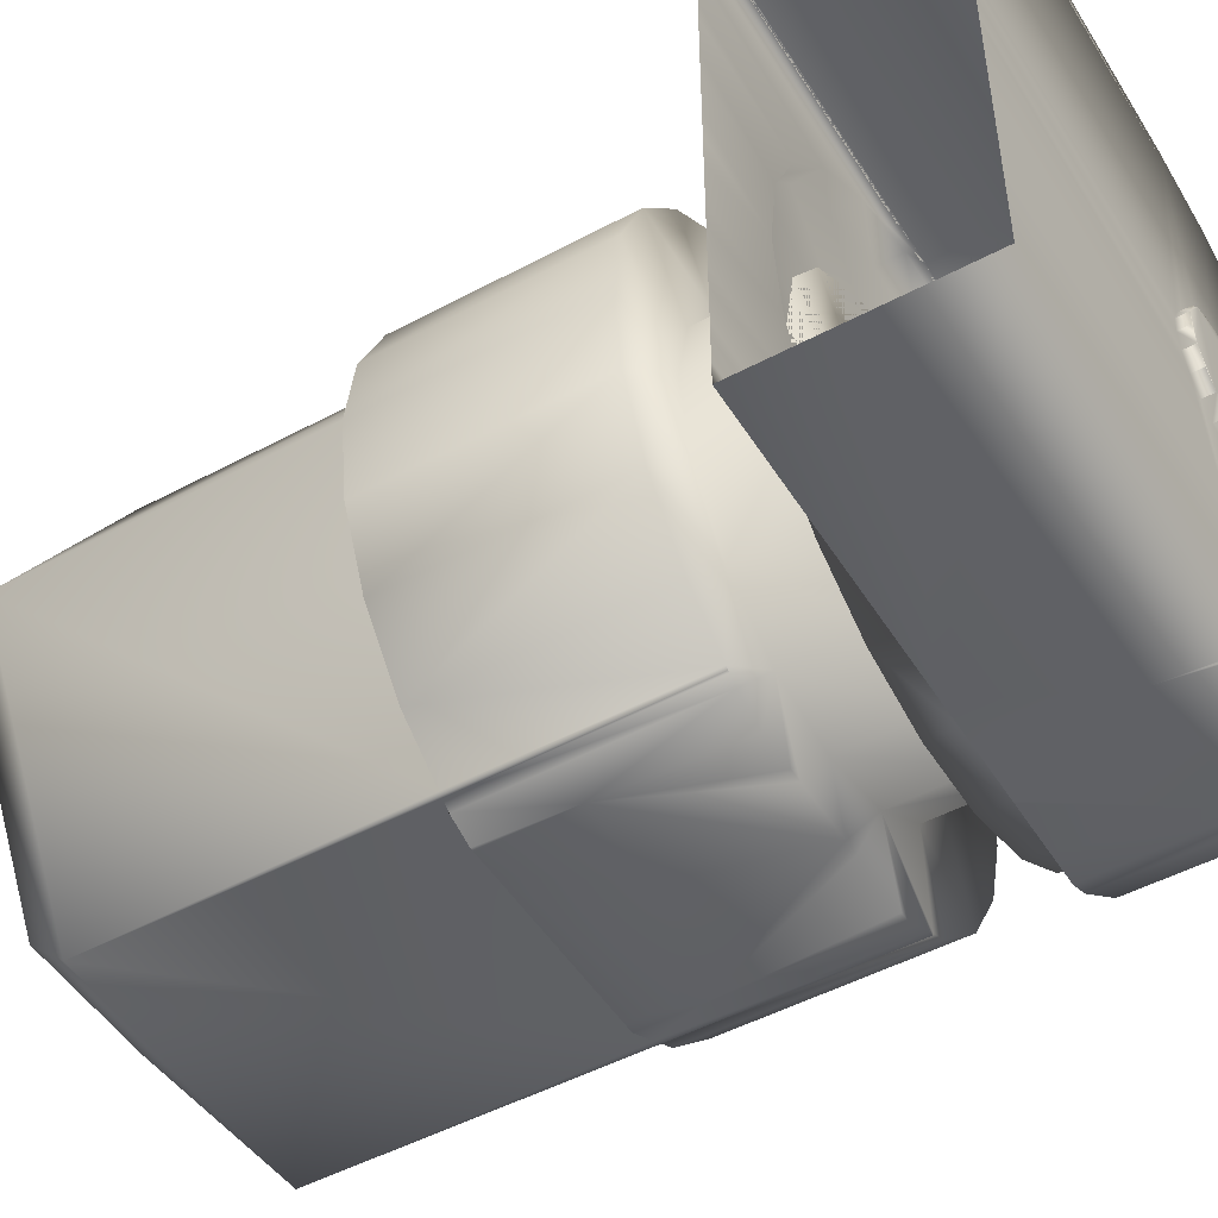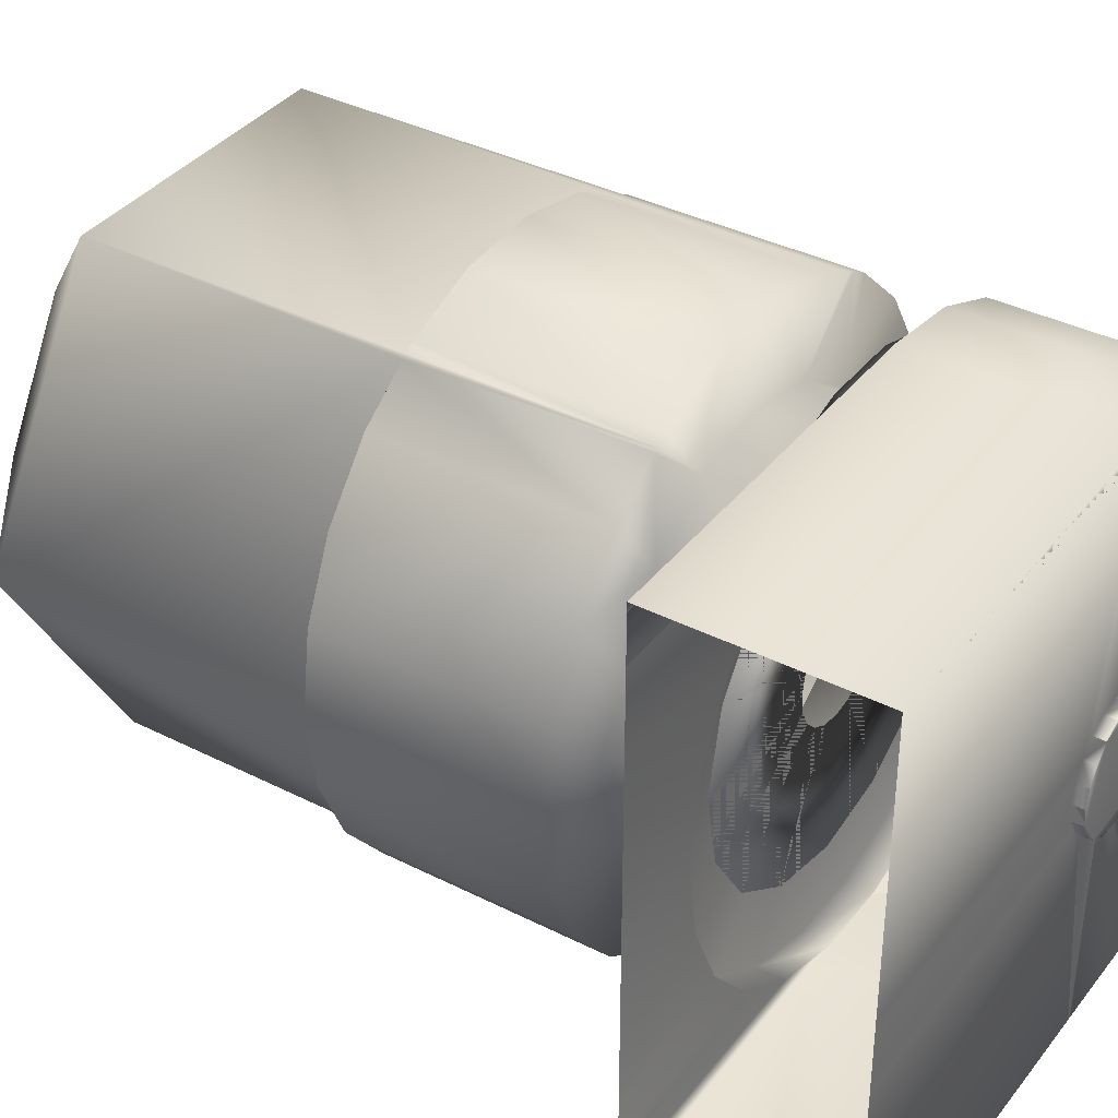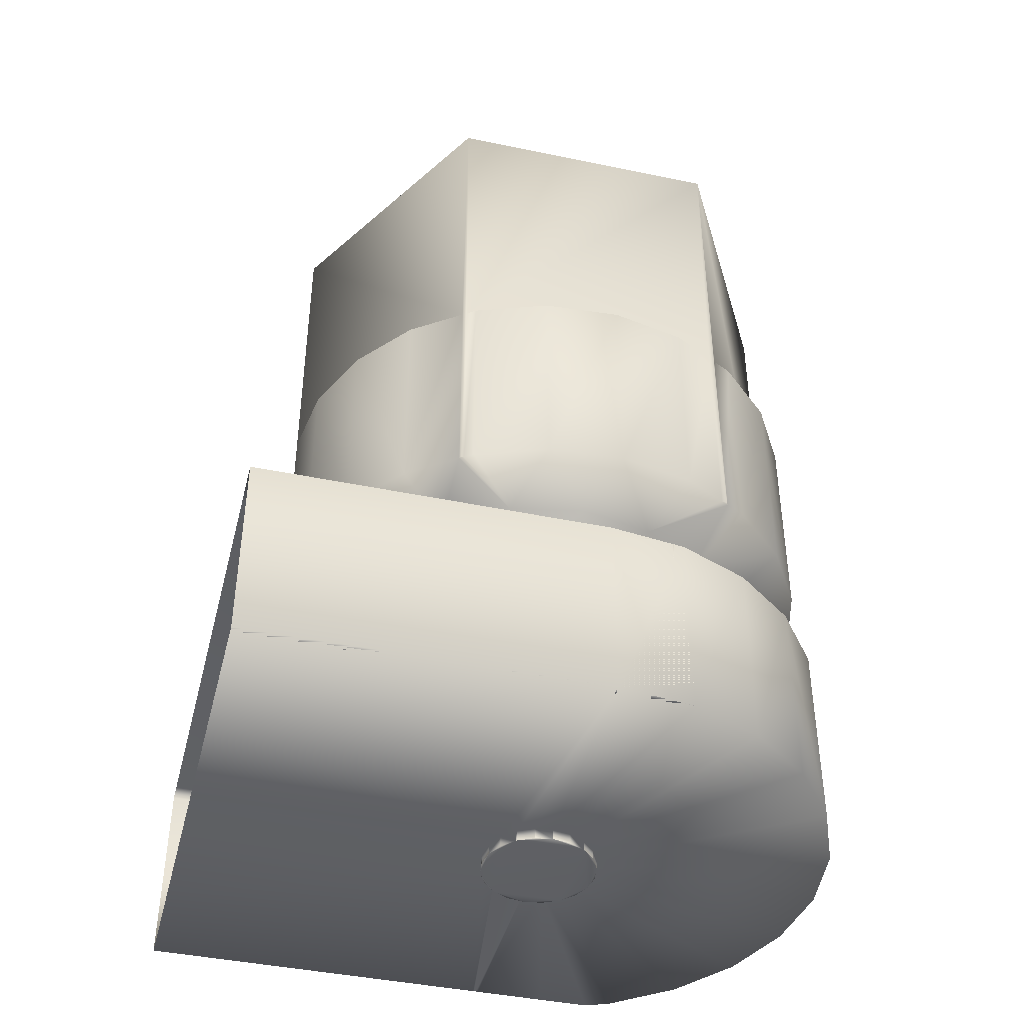
<metadata>
{"format":"obj","ext":"obj","renderer":"f3d","projection":"perspective","resolution":1024,"background":"white","views":[{"elev":-49.1,"azim":120.8,"up":"+Y"},{"elev":37.0,"azim":123.2,"up":"+Y"},{"elev":-42.6,"azim":166.0,"up":"+Z"}]}
</metadata>
<code>
v 0.343 13.35 11.05
v 0.2534 13.26 2.045
v 9.081 27.24 -7.814e-07
v 9.064 15.8 5
v 0.8817 18.79 -7.814e-07
v -2.679 13.35 11.93
v 0.05676 13.24 -7.814e-07
v -2.605 13.32 7.81
v 0.1043 13.24 -7.814e-07
v 2.851e-07 13.24 -7.814e-07
v -2.704 13.37 13.32
v -1.776 13.24 -7.814e-07
v -1.817 13.24 -7.814e-07
v 2.581 13.35 11.14
v -2.223 13.37 13.32
v 1.849 13.37 13.32
v 2.526 13.37 13.32
v 2.638 13.37 13.32
v -2.388 13.32 7.81
v -7.5 20 -7.814e-07
v -7.244 21.94 5
v -7.244 21.94 -7.814e-07
v -7.5 20 5
v -0.3789 13.32 7.81
v 9.064 16.35 5
v 9.064 18.1 5
v 9.075 13.26 1.594
v 9.066 13.29 4.561
v 1.913 15.38 7.81
v 9.081 13.24 -7.814e-07
v 9.064 20 5
v 9.072 13.27 2.691
v 3.312 13.61 7.81
v 9.064 19.24 5
v 9.064 25.51 5
v 9.064 25.1 5
v 9.064 24.2 5
v 9.064 17.44 5
v 9.064 21.9 5
v 9.064 23.65 5
v 9.064 22.56 5
v -1.913 15.38 7.81
v 9.064 26.14 5
v 9.064 26.67 5
v 9.064 27.5 5
v 1.5 20 -7.814e-07
v 1.214 20.88 -7.814e-07
v 1.427 20.46 -7.814e-07
v 1.214 19.12 -7.814e-07
v 2.804 13.86 5
v 9.065 13.29 4.82
v 9.073 13.26 2.284
v 6.477 21.9 5
v 5.678 16.35 5
v 4.42 14.9 5
v 6.477 18.1 5
v 1.427 19.54 -7.814e-07
v -1.941 27.24 -7.814e-07
v 2.851e-07 27.5 -7.814e-07
v 4.42 25.1 5
v 2.804 26.14 5
v 5.678 23.65 5
v 5.381 13.28 3.559
v 6.047 13.26 2.203
v 0.1364 13.24 -7.814e-07
v 6.75 20 5
v 9.064 13.29 5
v 2.851e-07 27.5 5
v 1.629 13.29 5
v 7.388 13.27 3.153
v -3.47 13.76 13.32
v 0.8753 18.78 -0.2939
v 0.8817 18.79 -0.2939
v 0.4635 18.57 -0.2939
v 3.535 13.76 13.32
v -1.214 19.12 -7.814e-07
v -1.423 19.53 -0.2939
v -1.214 19.12 -0.2939
v -1.427 19.54 -7.814e-07
v -1.427 19.54 -0.2939
v -0.4699 18.58 -0.2939
v -0.4635 18.57 -0.2939
v -0.8817 18.79 -0.2939
v -0.8817 18.79 -7.814e-07
v -3.47 13.76 7.81
v 1.208 19.11 -0.2939
v 1.214 19.12 -0.2939
v -3.75 26.5 -7.814e-07
v -5.303 25.3 5
v -3.75 26.5 5
v -5.303 25.3 -7.814e-07
v 9.064 13.33 5
v 9.064 27.37 5
v 0.9606 26.68 5
v -0.9606 26.68 5
v -1.941 27.24 5
v -2.804 26.14 5
v -4.42 25.1 5
v -5.678 23.65 5
v -6.495 23.75 5
v -6.477 21.9 5
v -6.75 20 5
v 2.494 13.32 7.81
v 1.203 13.32 7.81
v 1.532 13.32 7.81
v -3.119 13.24 -7.814e-07
v -0.7684 13.32 7.81
v -4.42 14.9 5
v -5.303 14.7 5
v -5.678 16.35 5
v -6.495 16.25 5
v -6.477 18.1 5
v -7.244 18.06 5
v 9.081 20.68 -7.814e-07
v 9.081 20.22 -7.814e-07
v -5.303 14.7 -7.814e-07
v -7.244 18.06 -7.814e-07
v -6.495 23.75 -7.814e-07
v -6.495 16.25 -7.814e-07
v 6.75 20 5.68
v 6.477 21.9 5.68
v -6.477 21.9 5.68
v -6.75 20 5.68
v -0.9606 26.68 5.68
v 0.9606 26.68 5.68
v 0.9606 13.32 5.68
v -0.9606 13.32 5.68
v 2.804 13.86 5.68
v 2.804 26.14 5.68
v 4.42 25.1 5.68
v 5.678 23.65 5.68
v -4.42 25.1 5.68
v -5.678 23.65 5.68
v 1.5 20 5.68
v 1.427 20.46 5.68
v 6.477 18.1 5.68
v 1.214 20.88 5.68
v 1.427 19.54 5.68
v 0.8817 21.21 5.68
v 5.678 16.35 5.68
v 1.214 19.12 5.68
v 0.4635 21.43 5.68
v 2.851e-07 21.5 5.68
v -0.4635 21.43 5.68
v -2.804 26.14 5.68
v -0.8817 21.21 5.68
v -1.214 20.88 5.68
v 4.42 14.9 5.68
v 0.8817 18.79 5.68
v 0.4635 18.57 5.68
v 2.851e-07 18.5 5.68
v -0.4635 18.57 5.68
v -2.804 13.86 5.68
v -0.8817 18.79 5.68
v -4.42 14.9 5.68
v -1.214 19.12 5.68
v -5.678 16.35 5.68
v -1.427 19.54 5.68
v -6.477 18.1 5.68
v -1.5 20 5.68
v -1.427 20.46 5.68
v 0.4565 18.57 -0.2939
v 2.851e-07 18.5 -0.2939
v 3.312 13.61 13.32
v 1.427 19.54 -0.2939
v 1.428 19.54 -0.2939
v 1.5 20 -0.2939
v -1.427 20.46 -7.814e-07
v -1.217 20.88 -0.2939
v -1.427 20.46 -0.2939
v -1.214 20.88 -7.814e-07
v -1.214 20.88 -0.2939
v -1.499 19.99 -0.2939
v -1.5 20 -7.814e-07
v -1.5 20 -0.2939
v -0.8867 18.79 -0.2939
v 1.217 19.12 -0.2939
v -0.4635 21.43 -7.814e-07
v -0.4565 21.43 -0.2939
v -0.4635 21.43 -0.2939
v 2.851e-07 21.5 -0.2939
v 2.851e-07 21.5 -7.814e-07
v -1.208 20.89 -0.2939
v -0.8817 21.21 -0.2939
v -0.8817 21.21 -7.814e-07
v -0.8753 21.22 -0.2939
v 0.4635 21.43 -7.814e-07
v 0.4699 21.42 -0.2939
v 0.4635 21.43 -0.2939
v 0.8817 21.21 -0.2939
v 0.8817 21.21 -7.814e-07
v 1.427 20.46 -0.2939
v 1.423 20.47 -0.2939
v 1.214 20.88 -0.2939
v 0.8867 21.21 -0.2939
v -0.007051 18.5 -0.2939
v 0.007051 21.5 -0.2939
v -1.428 20.46 -0.2939
v 1.499 20.01 -0.2939
v 5 20 5.68
v 4.619 18.09 5.68
v 3.536 16.46 5.68
v 1.913 15.38 5.68
v 4.619 21.91 5.68
v 2.851e-07 15 5.68
v -1.913 15.38 5.68
v -3.536 16.46 5.68
v -4.619 18.09 5.68
v 3.536 23.54 5.68
v 1.913 24.62 5.68
v 2.851e-07 25 5.68
v -1.913 24.62 5.68
v -3.536 23.54 5.68
v -4.619 21.91 5.68
v -5 20 5.68
v 5 20 7.81
v 4.619 21.91 7.81
v -4.619 21.91 7.81
v -5 20 7.81
v 2.851e-07 25 7.81
v 1.913 24.62 7.81
v 3.536 23.54 7.81
v -3.232 13.29 5
v -3.156 13.26 1.641
v -3.536 23.54 7.81
v -1.913 24.62 7.81
v -7.133 19.88 7.81
v -7.2 20 7.81
v -7.133 20.12 7.81
v 7.2 20 7.81
v 6.933 18.06 7.81
v 4.619 18.09 7.81
v 6.152 16.26 7.81
v 6.933 21.94 7.81
v 3.536 16.46 7.81
v 4.914 14.74 7.81
v 3.644 13.84 7.81
v 3.535 13.76 7.81
v 3.6 13.76 7.81
v -2.359 13.29 5
v -0.9272 13.29 5
v -3.655 13.86 7.81
v -3.6 13.76 7.81
v -3.536 16.46 7.81
v -4.152 14.12 7.81
v -5.585 15.46 7.81
v -4.619 18.09 7.81
v -6.604 17.13 7.81
v 6.152 23.74 7.81
v 4.914 25.26 7.81
v 3.644 26.16 7.81
v 3.535 26.24 7.81
v 3.6 26.24 7.81
v 3.312 26.39 7.81
v 1.465 27.05 7.81
v -0.4913 27.18 7.81
v -2.411 26.78 7.81
v -3.47 26.24 7.81
v -3.655 26.14 7.81
v -3.6 26.24 7.81
v -4.152 25.88 7.81
v -5.585 24.54 7.81
v -7.133 20.98 7.81
v -7.133 19.02 7.81
v -6.604 22.87 7.81
v 7.2 20 13.32
v 6.933 21.94 13.32
v -7.133 19.88 13.32
v -7.133 19.02 13.32
v -7.133 20.98 13.32
v -7.133 20.12 13.32
v -2.411 26.78 13.32
v -0.4913 27.18 13.32
v -1.01 13.29 5
v 3.312 26.39 13.32
v 3.535 26.24 13.32
v 3.644 26.16 13.32
v 4.914 25.26 13.32
v 6.152 23.74 13.32
v 1.465 27.05 13.32
v -5.585 24.54 13.32
v -4.152 25.88 13.32
v -6.604 22.87 13.32
v -3.47 26.24 13.32
v -3.655 26.14 13.32
v 6.152 16.26 13.32
v 6.933 18.06 13.32
v -3.655 13.86 13.32
v -4.152 14.12 13.32
v 0.9272 13.29 5
v 3.644 13.84 13.32
v 4.914 14.74 13.32
v -5.585 15.46 13.32
v -6.604 17.13 13.32
v 3.6 26.24 21.13
v 7.2 20 21.13
v -3.6 26.24 21.13
v -7.2 20 21.13
v 3.6 13.76 21.13
v -3.6 13.76 21.13
v 3.6 20 23.73
v 1.8 23.12 23.73
v -3.6 20 23.73
v -1.8 23.12 23.73
v -1.8 16.88 23.73
v 1.8 16.88 23.73
v 1.768 21.77 23.73
v 2.5 20 23.73
v 2.851e-07 22.5 23.73
v -1.768 21.77 23.73
v -2.5 20 23.73
v 1.768 18.23 23.73
v 2.851e-07 17.5 23.73
v -1.768 18.23 23.73
v 2.5 20 14.64
v 1.768 21.77 14.64
v -1.768 21.77 14.64
v -2.5 20 14.64
v 2.851e-07 22.5 14.64
v 1.768 18.23 14.64
v 2.851e-07 17.5 14.64
v -1.768 18.23 14.64
v 9.081 16.19 -7.814e-07
v 9.081 19.32 -7.814e-07
v 2.851e-07 15 7.81
v 2.851e-07 18.5 -7.814e-07
v -3.75 13.5 5
v -3.75 13.5 -7.814e-07
v -2.804 13.86 5
v 0.9606 13.32 5
v -0.9606 13.32 5
v -0.4635 18.57 -7.814e-07
v 0.4635 18.57 -7.814e-07
v 9.081 27.37 -7.814e-07
v 9.064 27.27 5
v 9.081 19.12 -7.814e-07
v 9.081 20 -7.814e-07
v -1.952 27.24 -7.814e-07
v -1.951 27.24 0.02847
v -1.941 27.24 0.6592
v -1.744 27.27 4.493
v -1.718 27.27 5
v -0.2655 27.27 5
v 0.2655 27.27 5
v 0.4665 27.27 5
v 9.072 27.5 2.613
v 9.064 14.49 5
v 9.064 13.86 5
v 9.081 19.78 -7.814e-07
v -1.94 27.24 -7.814e-07
v 2.851e-07 27.24 -7.814e-07
v 9.081 20.46 -7.814e-07
v 0.04768 27.24 -7.814e-07
v 0.01985 27.24 -7.814e-07
v 0.03647 27.24 -7.814e-07
v 9.081 20.88 -7.814e-07
v 9.081 27.5 -7.814e-07
v 9.081 23.81 -7.814e-07
v 9.081 19.54 -7.814e-07
v 9.064 14.9 5
v 9.064 20.76 5
g mmGroup0
f 20 21 22
f 21 20 23
f 76 77 78
f 76 79 77
f 79 80 77
f 83 81 84
f 88 89 90
f 89 88 91
f 96 97 95
f 90 97 96
f 90 98 97
f 89 98 90
f 89 99 98
f 100 99 89
f 99 100 101
f 21 101 100
f 101 21 102
f 110 109 108
f 111 110 112
f 110 111 109
f 113 112 102
f 23 102 21
f 112 113 111
f 102 23 113
f 333 9 7
f 117 23 20
f 23 117 113
f 118 89 91
f 89 118 100
f 22 100 118
f 100 22 21
f 333 5 9
f 326 7 10
f 119 113 117
f 113 119 111
f 116 111 119
f 111 116 109
f 102 122 101
f 122 102 123
f 94 124 125
f 124 94 95
f 326 333 7
f 326 10 332
f 332 12 13
f 12 332 10
f 99 132 98
f 132 99 133
f 101 133 99
f 133 101 122
f 134 120 121
f 135 121 131
f 120 134 136
f 137 131 130
f 138 136 134
f 139 130 129
f 136 138 140
f 141 140 138
f 121 135 134
f 131 137 135
f 142 129 125
f 130 139 137
f 129 142 139
f 125 143 142
f 124 143 125
f 143 124 144
f 145 144 124
f 144 145 146
f 132 146 145
f 146 132 147
f 133 147 132
f 140 141 148
f 149 148 141
f 148 149 128
f 150 128 149
f 128 150 126
f 151 126 150
f 127 151 152
f 153 152 154
f 151 127 126
f 155 154 156
f 157 156 158
f 159 158 160
f 147 133 161
f 152 153 127
f 122 161 133
f 154 155 153
f 161 122 160
f 156 157 155
f 123 160 122
f 158 159 157
f 160 123 159
f 95 145 124
f 145 95 97
f 108 157 110
f 157 108 155
f 97 132 145
f 132 97 98
f 112 123 102
f 123 112 159
f 13 106 332
f 328 332 106
f 332 328 84
f 116 84 328
f 110 159 112
f 159 110 157
f 108 153 155
f 168 169 170
f 168 171 169
f 171 172 169
f 79 173 80
f 79 174 173
f 174 175 173
f 84 176 83
f 78 176 76
f 84 76 176
f 178 179 180
f 181 179 182
f 178 182 179
f 171 183 172
f 184 183 185
f 171 185 183
f 185 186 184
f 180 186 178
f 185 178 186
f 187 188 189
f 190 188 191
f 187 191 188
f 191 195 190
f 182 197 181
f 189 197 187
f 182 187 197
f 174 198 175
f 174 168 198
f 168 170 198
f 138 200 201
f 141 201 202
f 200 138 134
f 149 202 203
f 135 200 134
f 137 204 135
f 200 135 204
f 201 141 138
f 202 149 141
f 203 150 149
f 205 150 203
f 205 151 150
f 205 152 151
f 206 152 205
f 152 206 154
f 207 154 206
f 208 156 207
f 154 207 156
f 204 137 209
f 139 209 137
f 209 139 210
f 142 210 139
f 211 142 143
f 142 211 210
f 144 211 143
f 212 144 146
f 213 146 147
f 214 147 161
f 144 212 211
f 215 161 160
f 156 208 158
f 215 158 208
f 146 213 212
f 158 215 160
f 147 214 213
f 161 215 214
f 174 20 22
f 168 22 118
f 20 174 117
f 171 118 91
f 79 117 174
f 185 91 88
f 117 79 119
f 76 119 79
f 119 76 116
f 216 204 217
f 204 216 200
f 215 218 214
f 218 215 219
f 210 220 221
f 220 210 211
f 217 209 222
f 209 217 204
f 209 221 222
f 221 209 210
f 212 225 226
f 225 212 213
f 214 225 213
f 225 214 218
f 227 228 229
f 216 230 231
f 232 231 233
f 230 216 234
f 217 234 216
f 235 233 236
f 231 232 216
f 235 236 237
f 238 237 239
f 233 235 232
f 75 239 299
f 239 75 238
f 75 299 71
f 71 243 85
f 243 71 300
f 300 71 299
f 75 33 238
f 33 75 164
f 33 14 103
f 245 244 242
f 246 244 245
f 244 246 247
f 248 247 246
f 234 217 249
f 222 249 217
f 249 222 250
f 250 222 251
f 221 251 222
f 251 252 253
f 251 221 252
f 252 221 254
f 221 255 254
f 220 255 221
f 220 256 255
f 226 256 220
f 226 257 256
f 226 258 257
f 259 226 225
f 226 259 258
f 258 259 260
f 225 261 259
f 262 225 218
f 263 218 219
f 225 262 261
f 264 247 248
f 247 264 219
f 229 219 227
f 219 264 227
f 263 219 229
f 218 265 262
f 218 263 265
f 211 226 220
f 226 211 212
f 33 164 14
f 164 18 14
f 208 219 215
f 219 208 247
f 232 200 216
f 200 232 201
f 71 11 15
f 235 203 202
f 15 16 71
f 75 71 16
f 235 201 232
f 201 235 202
f 207 247 208
f 247 207 244
f 266 234 267
f 234 266 230
f 264 268 227
f 268 264 269
f 229 270 263
f 270 229 271
f 256 272 273
f 272 256 257
f 75 16 17
f 164 17 18
f 252 275 276
f 275 252 254
f 250 277 278
f 277 250 251
f 267 249 279
f 249 267 234
f 254 280 275
f 280 254 255
f 261 281 282
f 281 261 262
f 265 281 262
f 281 265 283
f 257 284 272
f 284 257 258
f 259 282 285
f 282 259 261
f 286 231 287
f 231 286 233
f 245 288 289
f 288 245 242
f 164 75 17
f 85 8 6
f 279 250 278
f 250 279 249
f 255 273 280
f 273 255 256
f 263 283 265
f 283 263 270
f 279 266 267
f 277 279 278
f 279 277 266
f 266 286 287
f 291 286 266
f 286 291 292
f 288 293 289
f 288 294 293
f 268 294 288
f 294 268 269
f 71 6 11
f 71 85 6
f 29 205 203
f 205 29 325
f 280 276 275
f 273 276 280
f 284 273 272
f 273 284 276
f 281 285 282
f 283 285 281
f 271 283 270
f 283 271 285
f 287 230 266
f 230 287 231
f 203 235 29
f 42 207 206
f 292 233 286
f 233 292 236
f 207 42 244
f 42 242 244
f 246 289 293
f 289 246 245
f 248 269 264
f 269 248 294
f 237 292 291
f 292 237 236
f 242 85 243
f 242 42 85
f 246 294 248
f 294 246 293
f 295 277 253
f 296 277 295
f 277 296 266
f 253 277 251
f 229 228 271
f 285 260 259
f 260 285 297
f 271 297 285
f 271 298 297
f 298 271 228
f 295 276 297
f 253 276 295
f 276 253 252
f 284 297 276
f 260 284 258
f 284 260 297
f 296 291 266
f 299 291 296
f 239 291 299
f 291 239 237
f 19 8 42
f 85 42 8
f 42 107 19
f 42 24 107
f 42 325 24
f 325 104 24
f 242 243 288
f 268 228 227
f 228 268 298
f 288 298 268
f 288 300 298
f 300 288 243
f 295 301 296
f 301 295 302
f 297 303 304
f 303 297 298
f 295 304 302
f 304 295 297
f 305 299 306
f 299 305 300
f 303 300 305
f 300 303 298
f 307 301 302
f 301 307 308
f 302 309 307
f 304 309 302
f 304 310 309
f 303 310 304
f 310 303 311
f 312 301 308
f 301 312 306
f 313 306 312
f 313 305 306
f 314 305 313
f 303 314 311
f 314 303 305
f 301 299 296
f 299 301 306
f 315 307 316
f 307 315 308
f 311 317 310
f 317 311 318
f 319 307 309
f 307 319 316
f 316 320 315
f 319 320 316
f 319 321 320
f 317 321 319
f 317 322 321
f 322 317 318
f 317 309 310
f 309 317 319
f 320 313 312
f 313 320 321
f 314 318 311
f 318 314 322
f 321 314 313
f 314 321 322
f 320 308 315
f 308 320 312
f 105 104 29
f 325 29 104
f 29 103 105
f 29 33 103
f 237 29 235
f 29 238 33
f 29 237 238
f 325 206 205
f 206 325 42
f 326 332 196
f 82 196 332
f 326 196 163
f 333 326 162
f 22 168 174
f 118 171 168
f 91 185 171
f 88 178 185
f 163 162 326
f 84 116 76
f 333 162 74
f 153 108 329
f 127 329 331
f 329 127 153
f 330 128 126
f 126 331 330
f 331 126 127
f 328 106 224
f 327 224 223
f 327 328 224
f 327 116 328
f 116 327 109
f 108 109 327
f 108 327 329
f 329 223 240
f 329 327 223
f 240 274 329
f 331 329 274
f 331 274 241
f 241 290 331
f 330 331 290
f 73 86 5
f 332 84 81
f 332 81 82
f 5 333 72
f 74 72 333
f 5 72 73
f 58 350 338
f 58 338 339
f 58 182 178
f 178 88 58
f 90 58 88
f 58 90 96
f 59 353 355
f 59 355 354
f 59 354 351
f 59 357 334
f 353 334 3
f 353 59 334
f 58 59 350
f 351 350 59
f 68 93 45
f 68 335 93
f 68 345 335
f 68 344 345
f 68 343 344
f 68 342 343
f 68 59 341
f 68 341 342
f 340 59 339
f 59 340 341
f 58 339 59
f 68 45 346
f 59 346 357
f 59 68 346
f 59 346 357
f 59 68 346
f 68 45 346
f 49 86 87
f 49 5 86
f 55 347 360
f 55 348 347
f 55 50 348
f 50 92 348
f 50 330 290
f 50 290 69
f 50 67 92
f 50 69 67
f 46 337 349
f 57 349 359
f 57 46 349
f 128 330 50
f 50 148 128
f 148 50 55
f 47 356 114
f 46 115 337
f 46 352 115
f 46 48 352
f 48 114 352
f 48 47 114
f 47 358 356
f 59 47 191
f 59 191 187
f 59 187 182
f 357 358 59
f 47 59 358
f 182 58 59
f 49 87 177
f 57 49 177
f 48 46 199
f 48 199 192
f 46 167 199
f 191 47 195
f 194 195 47
f 47 48 193
f 47 193 194
f 48 192 193
f 57 177 165
f 46 57 166
f 46 166 167
f 57 165 166
f 54 148 55
f 148 54 140
f 66 136 56
f 136 66 120
f 56 140 54
f 140 56 136
f 60 131 62
f 131 60 130
f 125 61 94
f 61 125 129
f 62 121 53
f 121 62 131
f 129 60 61
f 60 129 130
f 53 120 66
f 120 53 121
f 5 49 65
f 96 59 58
f 59 96 68
f 5 65 9
f 65 323 30
f 65 49 323
f 49 359 324
f 49 57 359
f 49 324 336
f 49 336 323
f 54 360 4
f 54 55 360
f 54 4 25
f 56 25 38
f 56 54 25
f 186 169 183
f 72 177 86
f 166 199 167
f 72 166 177
f 177 166 165
f 86 177 87
f 72 86 73
f 162 72 74
f 195 166 72
f 196 162 163
f 196 72 162
f 176 72 196
f 195 186 197
f 81 196 82
f 176 196 81
f 186 72 176
f 176 81 83
f 77 176 78
f 173 77 80
f 198 77 173
f 198 173 175
f 186 176 77
f 169 198 170
f 186 198 169
f 186 77 198
f 183 169 172
f 195 72 186
f 186 183 184
f 197 186 179
f 179 186 180
f 197 179 181
f 195 197 188
f 188 197 189
f 195 188 190
f 193 199 166
f 193 166 195
f 193 195 194
f 192 199 193
f 56 38 26
f 26 34 56
f 66 56 34
f 66 34 31
f 96 95 68
f 68 95 94
f 61 68 94
f 68 44 45
f 68 61 44
f 61 35 43
f 61 60 35
f 60 37 36
f 60 62 37
f 62 41 40
f 62 53 41
f 61 43 44
f 60 36 35
f 53 361 39
f 53 66 361
f 62 40 37
f 53 39 41
f 66 31 361
g mmGroup1
f 9 2 7
f 7 2 10
f 224 2 241
f 10 224 12
f 12 224 13
f 13 224 106
f 224 10 2
f 224 240 223
f 224 274 240
f 224 241 274
f 290 241 2
f 69 2 64
f 70 52 32
f 70 64 52
f 69 51 67
f 69 63 51
f 64 30 27
f 64 65 30
f 64 63 69
f 70 32 28
f 2 65 64
f 290 2 69
f 64 27 52
f 65 2 9
f 64 70 63
f 63 28 51
f 63 70 28
g mmGroup2
f 24 1 6
f 105 14 104
f 104 14 24
f 24 6 107
f 107 6 19
f 19 6 8
f 105 103 14
f 6 15 11
f 6 16 15
f 16 6 1
f 16 14 17
f 17 14 18
f 24 14 1
f 16 1 14

</code>
